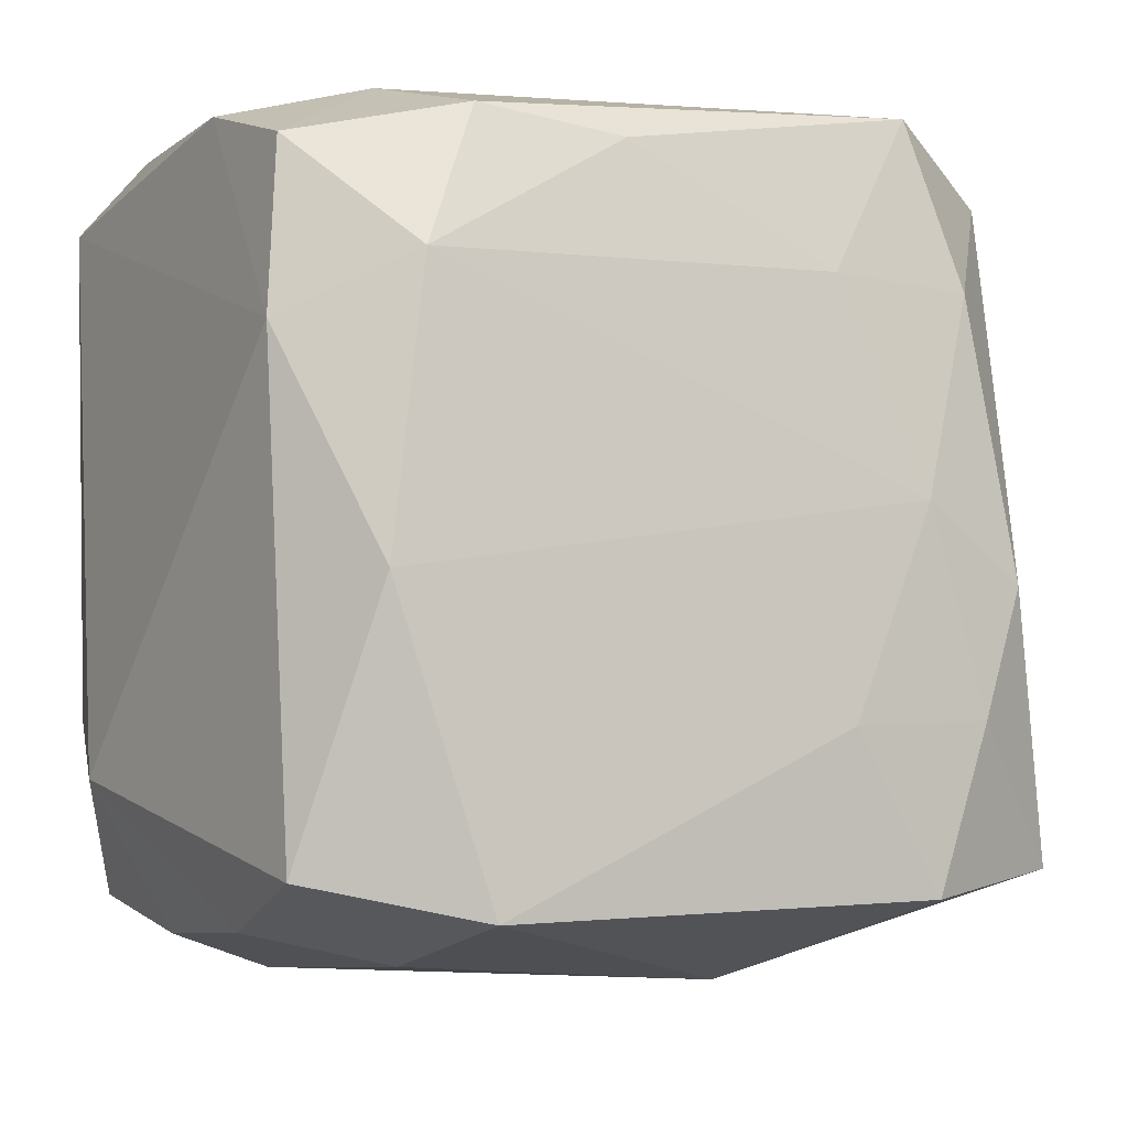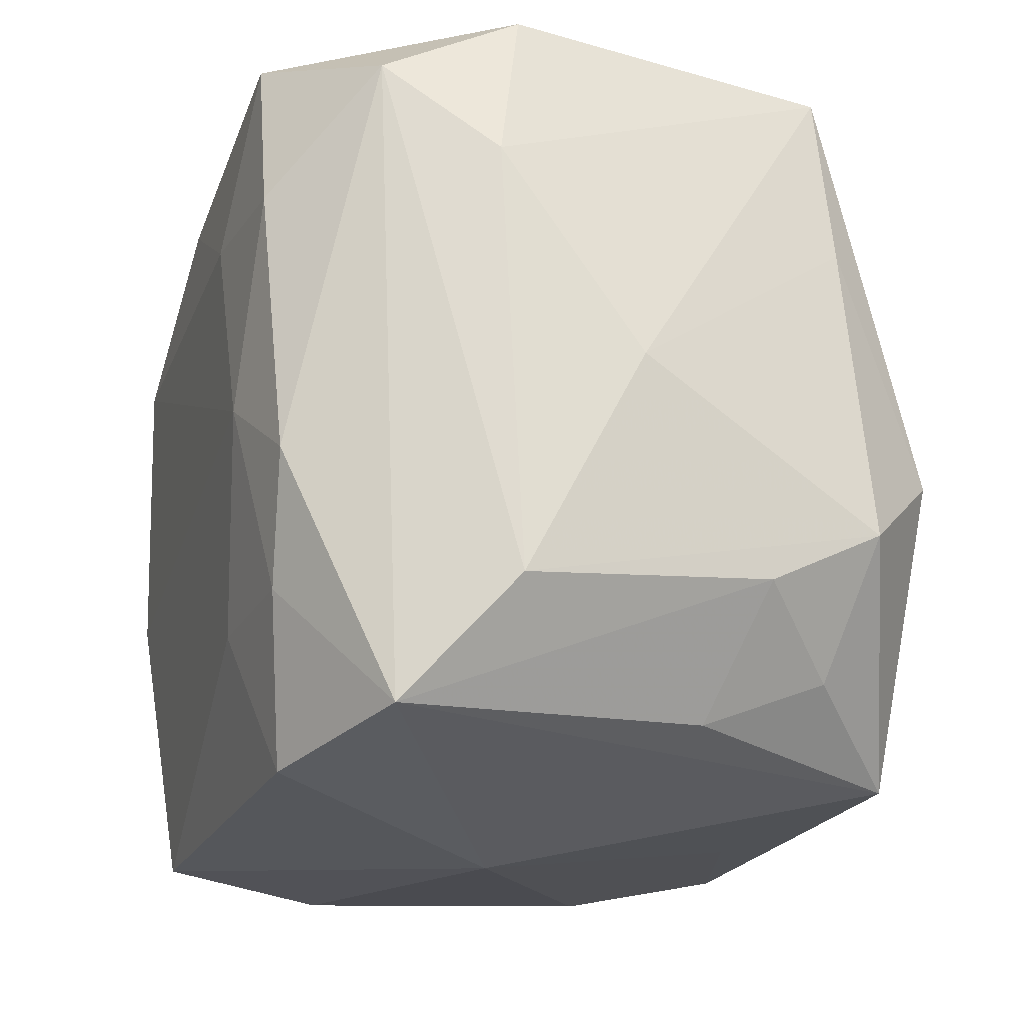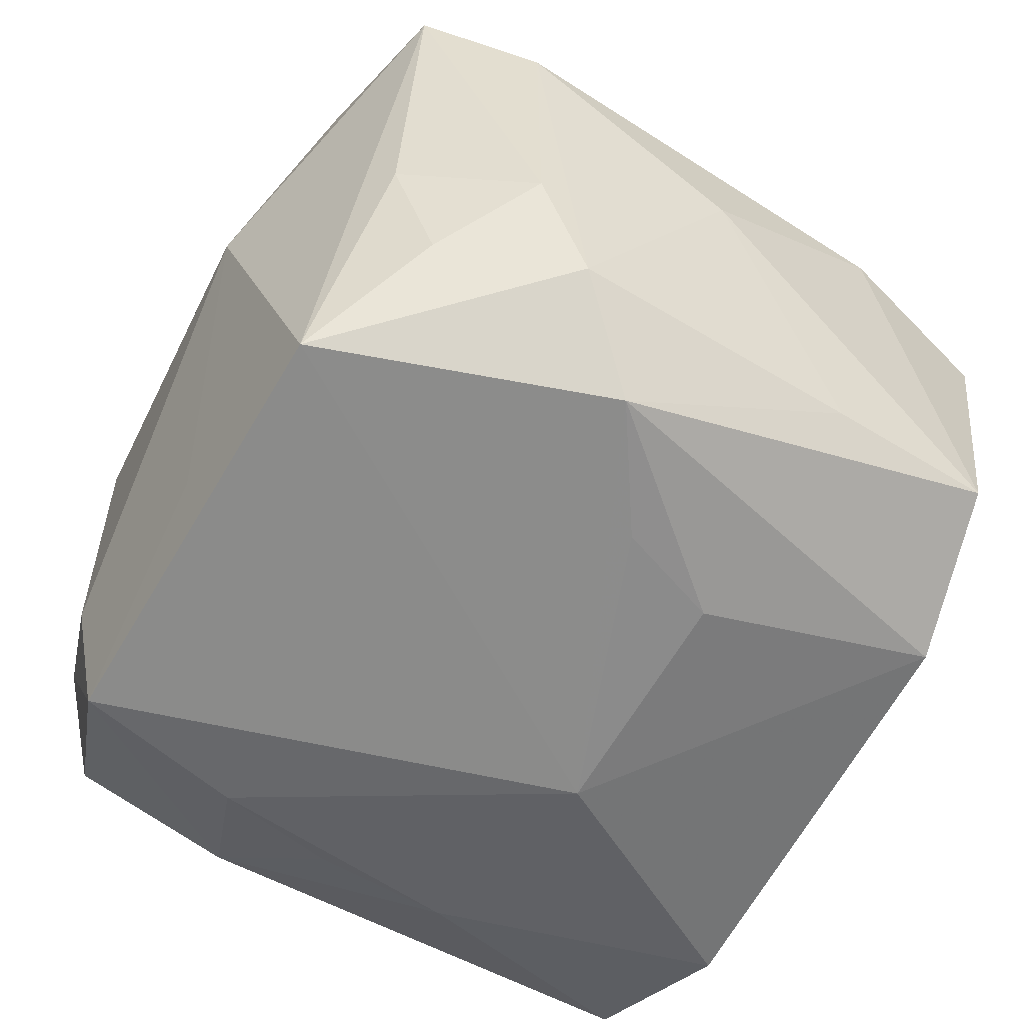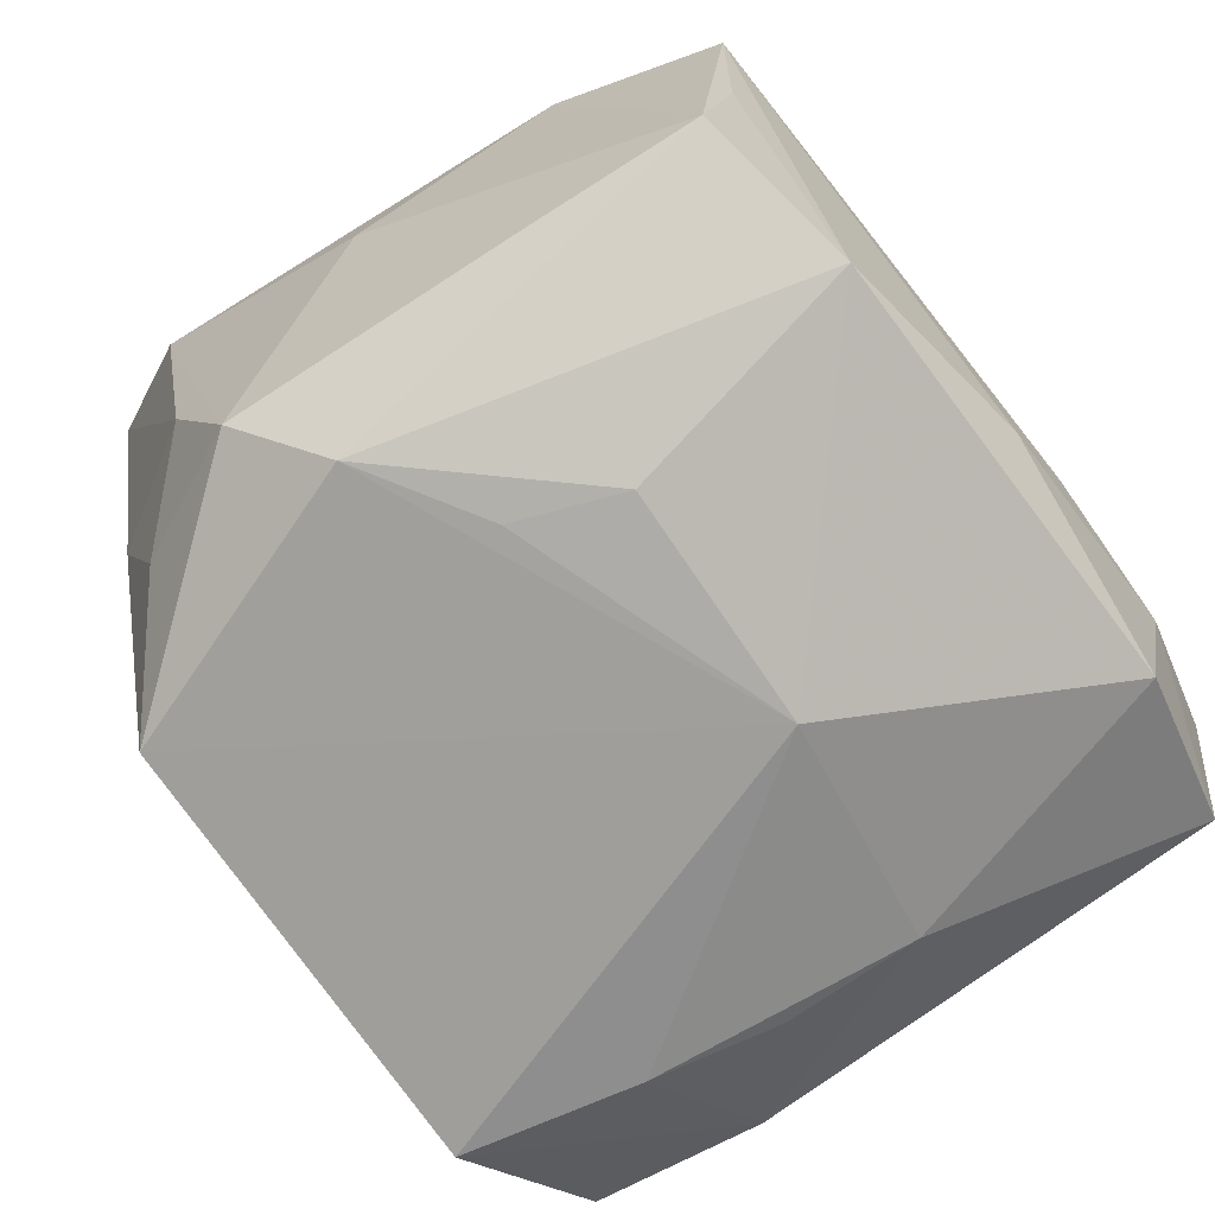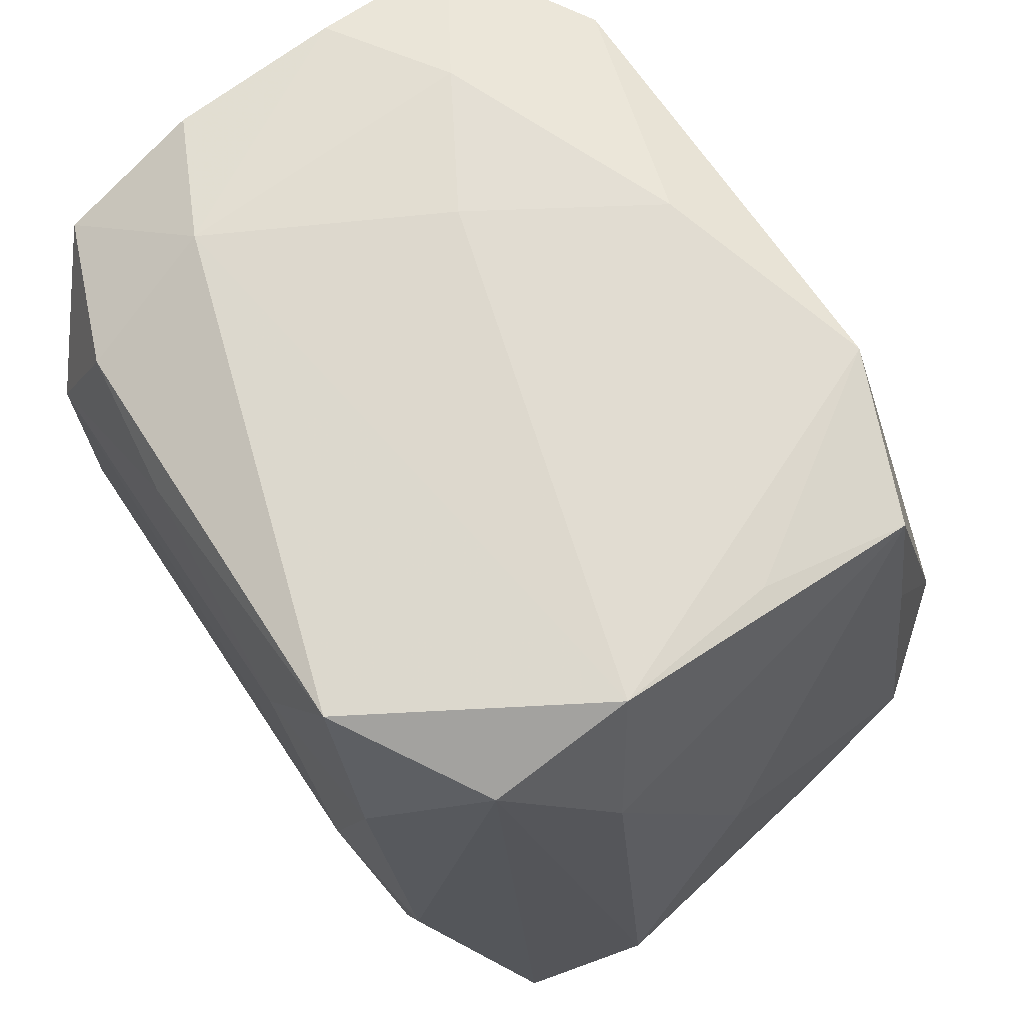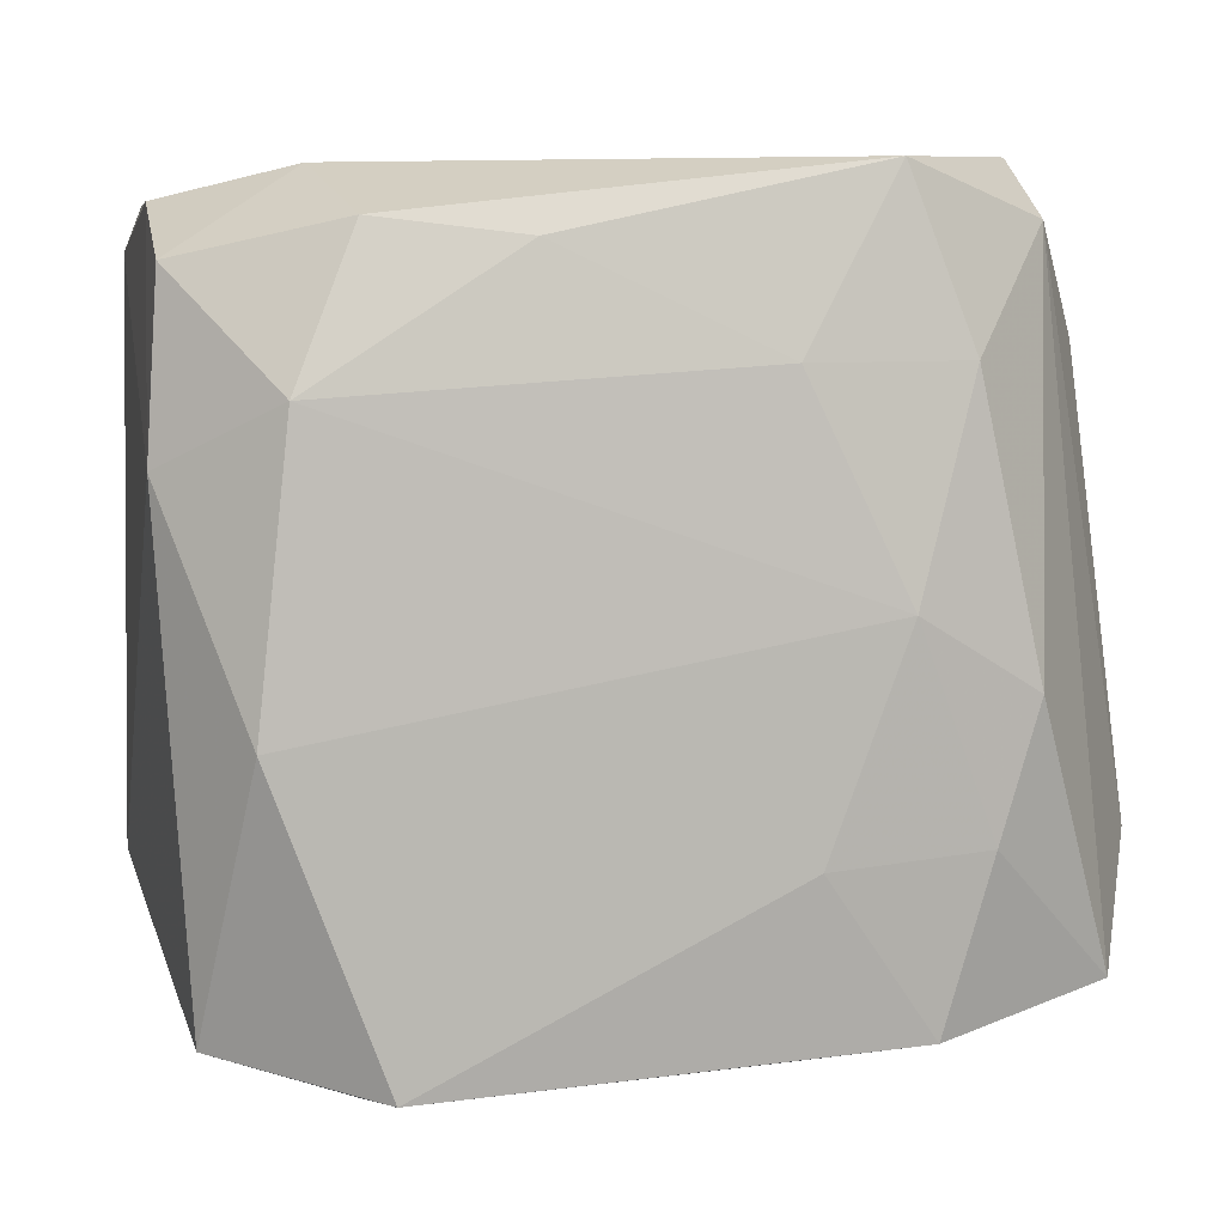
<metadata>
{"format":"obj","ext":"obj","renderer":"f3d","projection":"perspective","resolution":1024,"background":"white","views":[{"elev":-10.7,"azim":-26.4,"up":"+Y"},{"elev":-16.0,"azim":72.5,"up":"+Y"},{"elev":-62.8,"azim":63.9,"up":"+Z"},{"elev":-74.0,"azim":128.8,"up":"+Z"},{"elev":69.2,"azim":56.4,"up":"+Y"},{"elev":3.6,"azim":-7.9,"up":"+Y"}]}
</metadata>
<code>
v 0.02897 -0.003661 -0.0305
v 0.0371 -0.01527 -0.01222
v 0.03093 -0.02659 -0.00817
v -0.0306 -0.03316 -0.007409
v -0.006863 0.00994 -0.03143
v 0.01649 0.03323 -0.02567
v -0.03527 0.0314 -0.00555
v 0.0304 -0.02232 -0.01951
v 0.03856 0.00281 -0.0007498
v -0.02692 -0.006477 -0.02625
v -0.02305 0.03327 0.01499
v -0.01931 -0.0364 0.01308
v -0.03463 0.03074 0.009548
v 0.03669 -0.02745 0.01972
v -0.01905 -0.03267 -0.02835
v -0.03038 -0.03378 0.007423
v 0.02105 -0.02967 -0.02882
v 0.01937 0.0007043 0.02988
v -0.03447 0.01084 0.02262
v -0.03699 -0.02048 -0.01088
v -0.03699 0.0286 -0.01946
v 0.03072 0.03123 -0.02013
v -0.02355 -0.01737 -0.02769
v 0.02597 -0.01642 0.02743
v 0.02922 0.03349 -0.006769
v 0.03254 0.01609 -0.0212
v 0.01294 -0.01772 0.02853
v 0.02216 -0.03083 0.02582
v 0.01868 0.03307 0.02827
v -0.0279 0.005864 -0.02609
v 0.0109 0.01846 0.02995
v 0.02921 -0.005176 0.02778
v 0.01805 0.002528 -0.03085
v -0.007361 0.0272 0.02888
v 0.01275 -0.0366 0.005184
v -0.01994 -0.03546 -0.01377
v -0.02386 0.03421 -0.01144
v -0.02468 0.01577 0.02989
v -0.03204 -0.02924 -0.02041
v 0.001433 -0.03251 -0.02166
v 0.03544 -0.0102 -0.0229
v -0.0119 0.03494 -0.00444
v -0.02707 -0.008602 0.02924
v -0.01736 -0.03391 0.02734
v -0.002599 0.03494 -0.01969
v 0.04064 -0.01721 0.01044
v -0.03139 -0.03089 0.02093
v -0.03371 0.02571 0.02201
v 0.02403 0.01872 0.02871
v -0.02241 0.03205 -0.02565
v -0.01973 0.02866 0.02731
v 0.03102 0.0293 0.02017
v 0.0313 0.03494 0.007988
v 0.01406 0.01158 -0.03065
v -0.03473 -0.01434 -0.02099
v 0.03587 0.02083 0.01095
f 17 14 35
f 28 44 35
f 35 14 28
f 8 17 41
f 35 44 12
f 5 17 15
f 20 16 47
f 47 12 44
f 16 12 47
f 44 28 27
f 32 49 18
f 5 30 50
f 50 30 21
f 14 17 3
f 17 8 3
f 36 12 16
f 35 12 36
f 20 47 19
f 19 21 20
f 13 21 19
f 18 49 31
f 29 11 51
f 29 31 49
f 24 28 14
f 14 32 24
f 24 32 18
f 18 27 24
f 24 27 28
f 45 42 53
f 53 42 11
f 11 29 53
f 56 22 53
f 1 17 5
f 41 17 1
f 6 50 45
f 45 53 6
f 5 50 6
f 22 1 6
f 2 3 8
f 2 8 41
f 41 46 2
f 2 46 14
f 14 3 2
f 15 39 55
f 21 30 55
f 55 30 10
f 20 21 55
f 55 39 20
f 4 39 15
f 15 36 4
f 4 36 16
f 4 16 20
f 20 39 4
f 40 15 17
f 40 36 15
f 40 17 35
f 35 36 40
f 13 19 48
f 48 11 13
f 51 11 48
f 51 48 38
f 38 48 19
f 18 31 38
f 52 29 49
f 49 32 52
f 56 53 52
f 52 53 29
f 52 32 14
f 14 46 52
f 52 46 56
f 45 50 37
f 37 42 45
f 37 50 21
f 11 42 37
f 41 1 26
f 26 1 22
f 9 22 56
f 56 46 9
f 9 26 22
f 9 46 41
f 41 26 9
f 25 53 22
f 22 6 25
f 25 6 53
f 5 6 54
f 54 6 1
f 23 55 10
f 15 55 23
f 10 30 23
f 5 15 23
f 23 30 5
f 34 29 51
f 51 38 34
f 31 29 34
f 34 38 31
f 18 38 43
f 43 27 18
f 44 27 43
f 43 47 44
f 43 38 19
f 43 19 47
f 13 11 7
f 11 37 7
f 7 21 13
f 7 37 21
f 33 1 5
f 5 54 33
f 33 54 1

</code>
